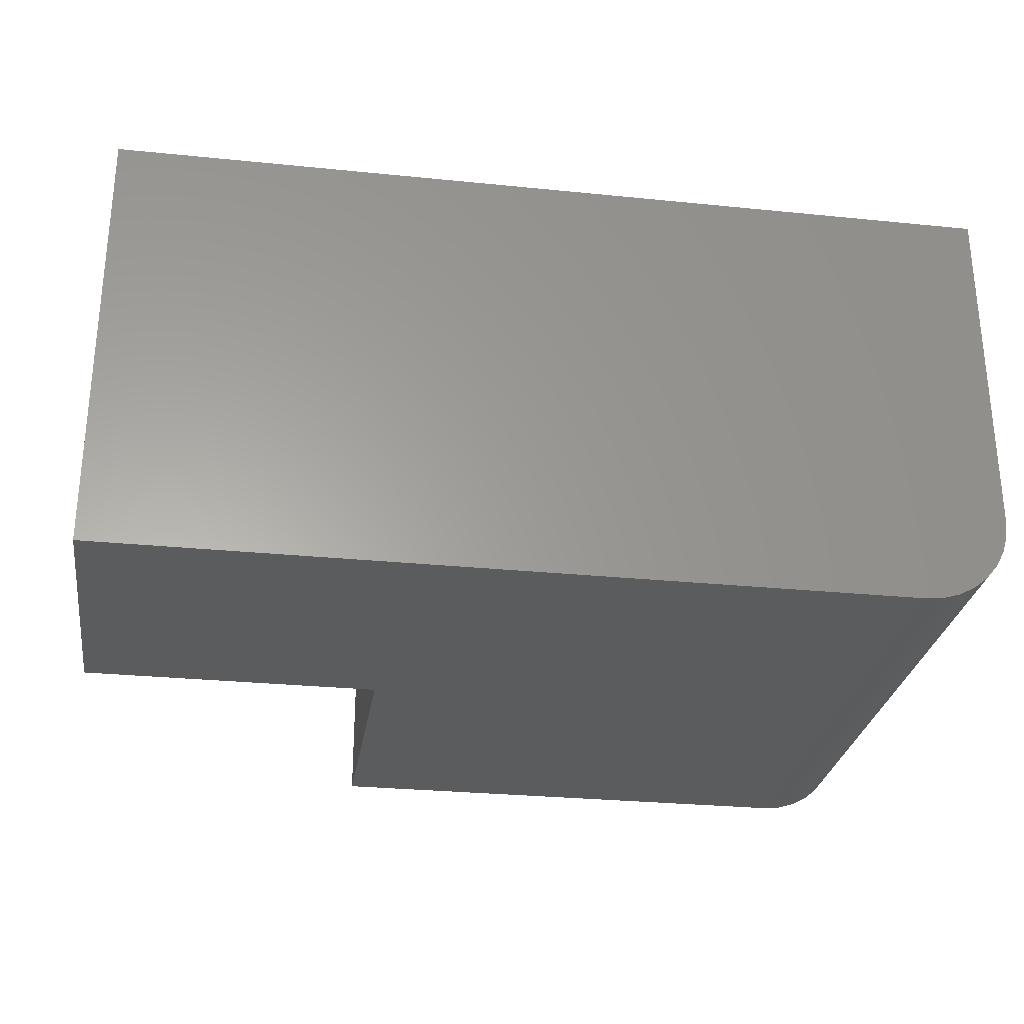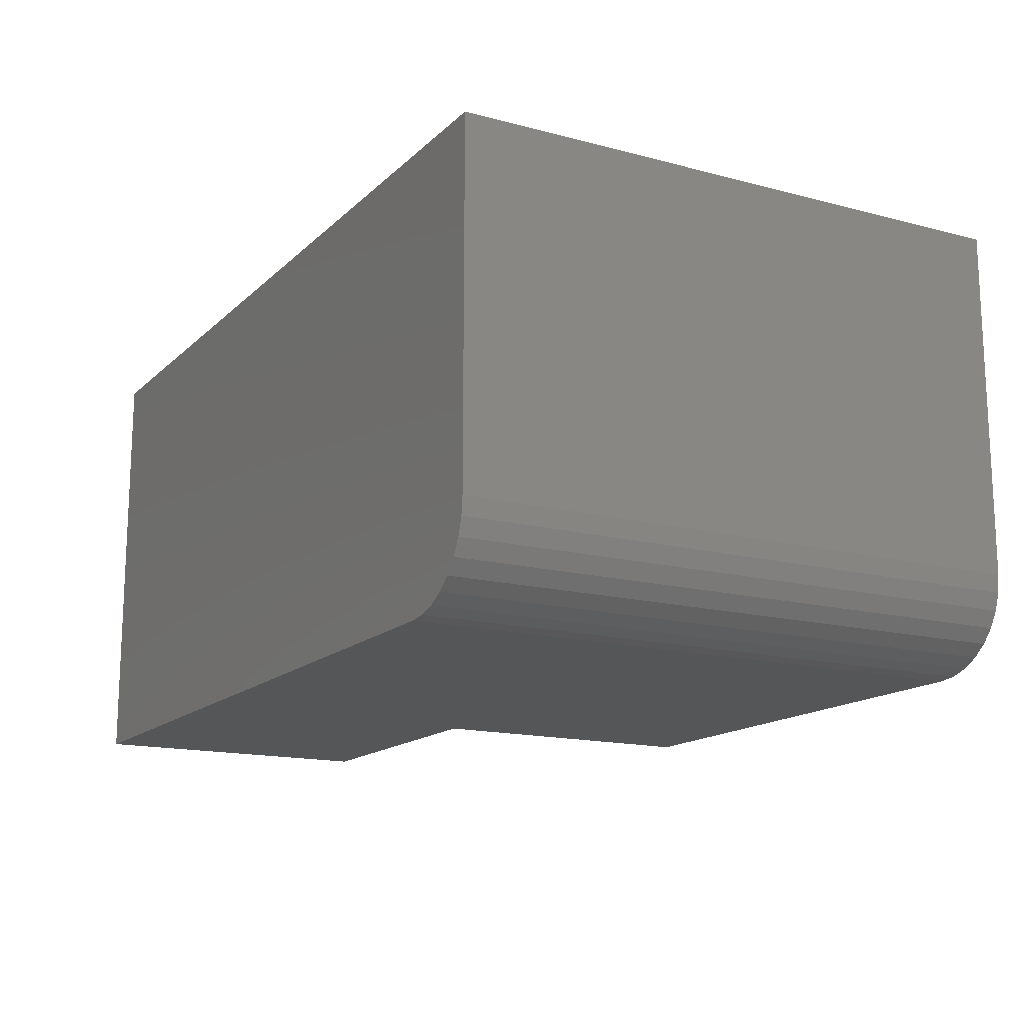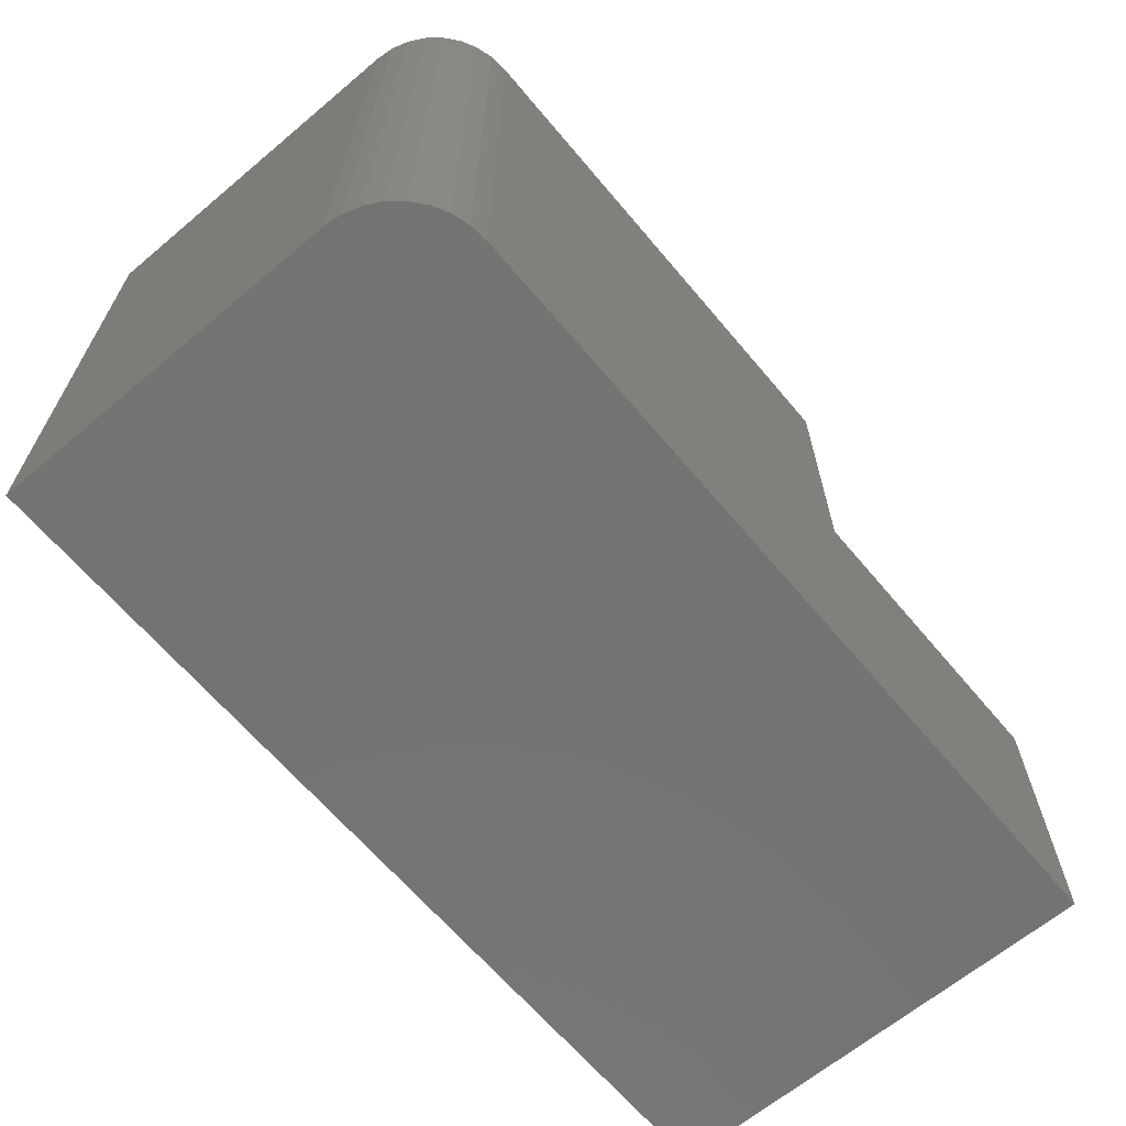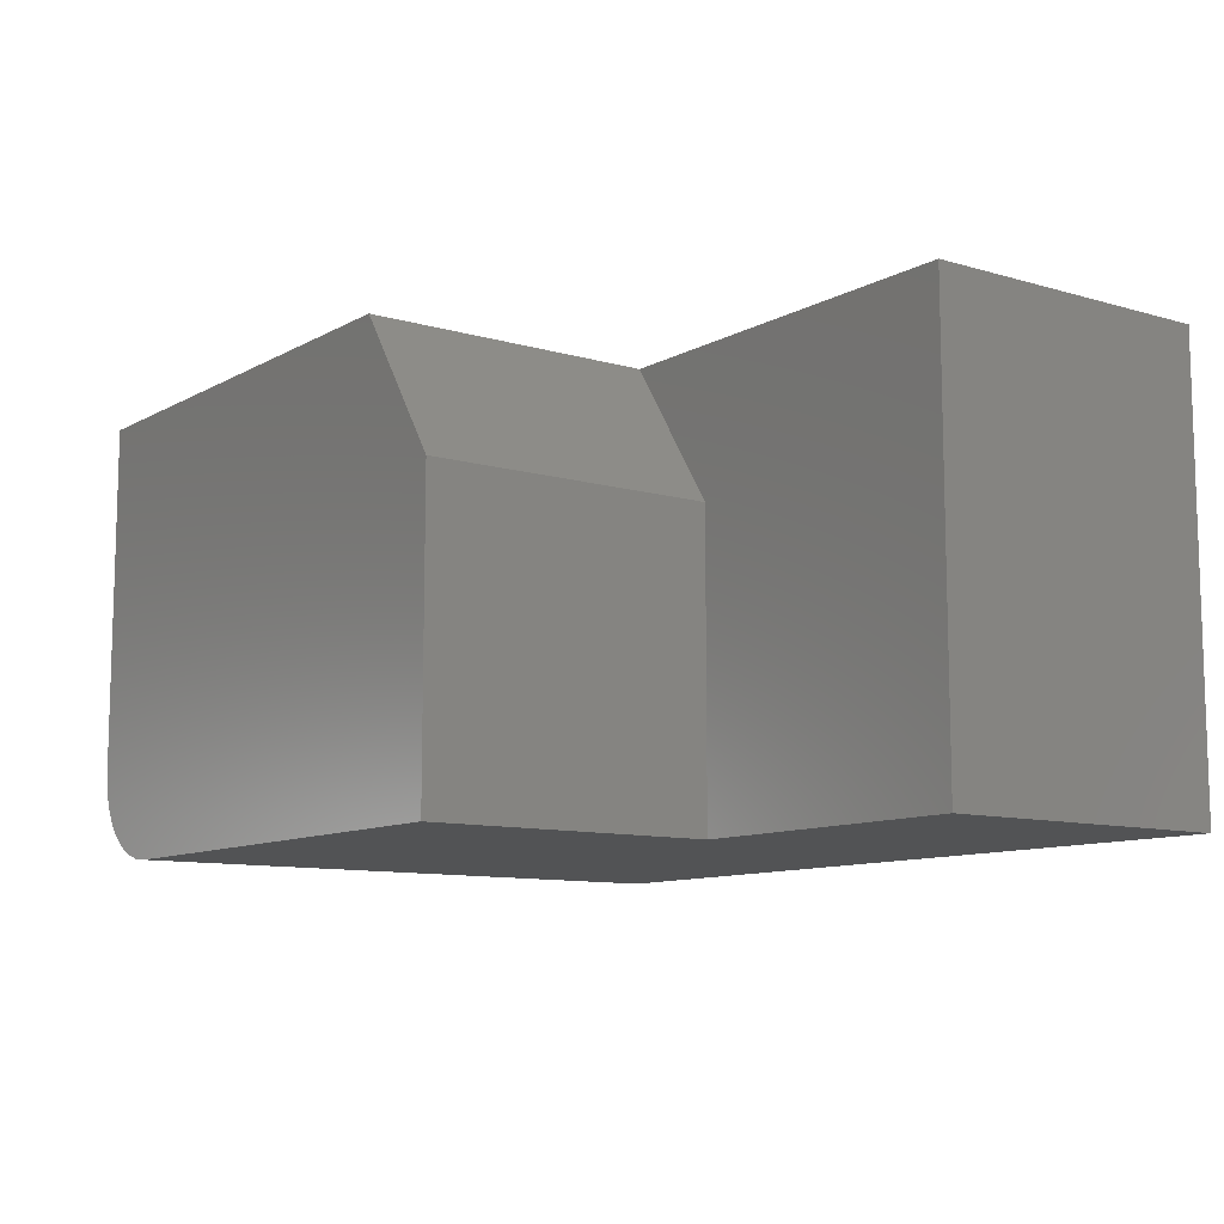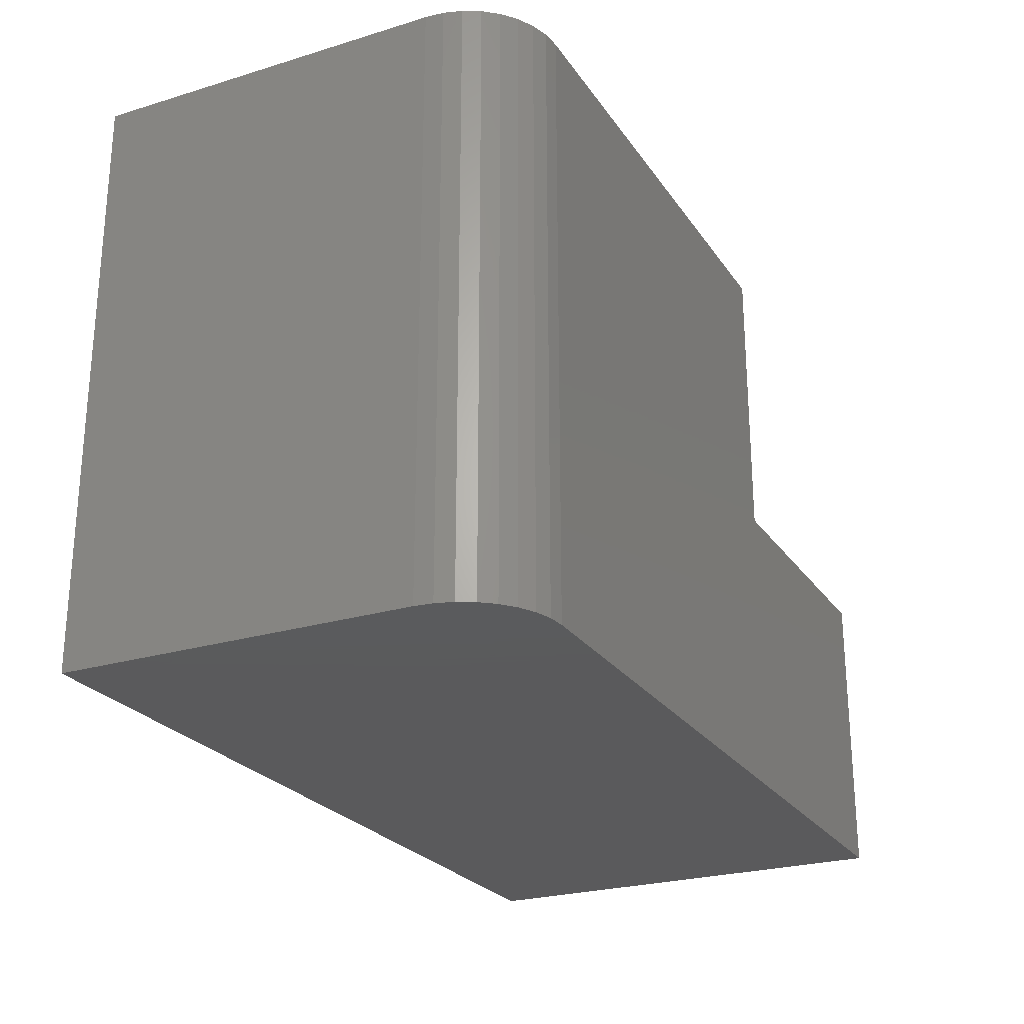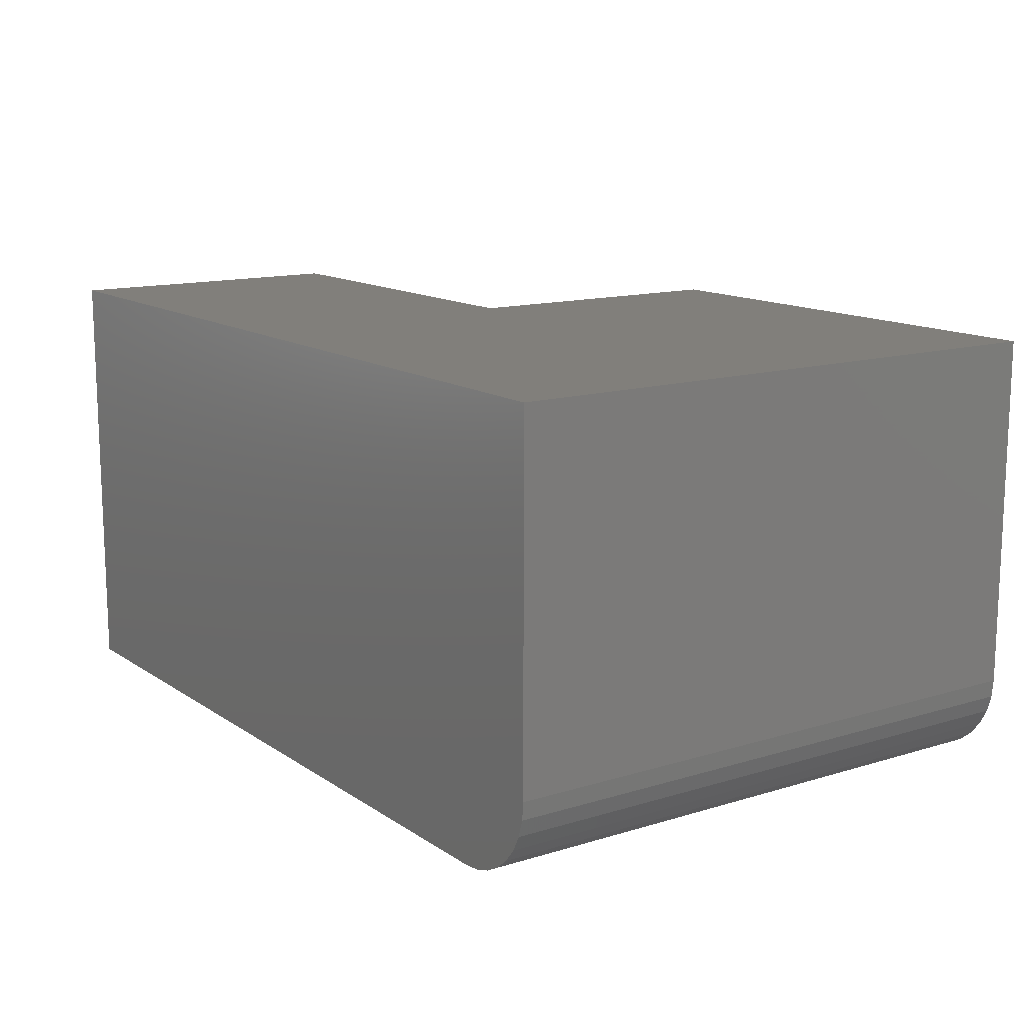
<metadata>
{"format":"stl","ext":"stl","renderer":"f3d","projection":"perspective","resolution":1024,"background":"white","views":[{"elev":-28.2,"azim":171.3,"up":"+Y"},{"elev":-15.3,"azim":-119.1,"up":"+Y"},{"elev":-65.1,"azim":-49.9,"up":"+Z"},{"elev":-10.2,"azim":53.6,"up":"+Y"},{"elev":-24.8,"azim":-63.7,"up":"+Z"},{"elev":13.5,"azim":-124.6,"up":"+Y"}]}
</metadata>
<code>
# stl→obj: 30 verts, 56 faces
v 0.06053 1.765e-16 0.1152
v 0.2012 -0.6484 0.1152
v 0.2012 -0.2109 0.1152
v -0.6641 9.606e-17 0.1152
v -0.6641 -0.5156 0.1152
v -0.6615 -0.5415 0.1152
v -0.654 -0.5665 0.1152
v -0.6417 -0.5894 0.1152
v -0.6252 -0.6095 0.1152
v -0.605 -0.6261 0.1152
v -0.5821 -0.6383 0.1152
v -0.5572 -0.6459 0.1152
v -0.5312 -0.6484 0.1152
v -0.5312 -0.6484 -0.75
v 0.6406 -0.6484 -0.75
v 0.6406 -0.6484 -0.3105
v 0.2012 -0.6484 -0.3105
v -0.6641 -0.5156 -0.75
v -0.6641 0 -0.75
v -0.5572 -0.6459 -0.75
v -0.5821 -0.6383 -0.75
v -0.605 -0.6261 -0.75
v -0.6252 -0.6095 -0.75
v -0.6417 -0.5894 -0.75
v -0.654 -0.5665 -0.75
v -0.6615 -0.5415 -0.75
v 0.6406 1.448e-16 -0.75
v 0.6406 1.936e-16 -0.3105
v 0.06053 1.847e-16 -0.3105
v 0.2012 -0.2109 -0.3105
f 1 2 3
f 4 5 6
f 4 6 7
f 4 7 8
f 4 8 9
f 4 9 10
f 4 10 11
f 4 11 12
f 4 12 13
f 4 13 2
f 4 2 1
f 14 15 16
f 14 16 17
f 14 17 2
f 14 2 13
f 5 4 18
f 18 4 19
f 14 20 21
f 14 21 22
f 14 22 23
f 14 23 24
f 14 24 25
f 14 25 26
f 14 26 18
f 14 18 19
f 14 19 27
f 14 27 15
f 5 18 6
f 6 18 26
f 6 26 7
f 7 26 25
f 7 25 8
f 8 25 24
f 8 24 9
f 9 24 23
f 9 23 10
f 10 23 22
f 10 22 11
f 11 22 21
f 11 21 12
f 12 21 20
f 12 20 13
f 13 20 14
f 27 28 15
f 15 28 16
f 19 4 1
f 19 1 29
f 19 29 28
f 19 28 27
f 30 3 17
f 17 3 2
f 17 16 30
f 30 16 28
f 30 28 29
f 30 29 3
f 3 29 1

</code>
